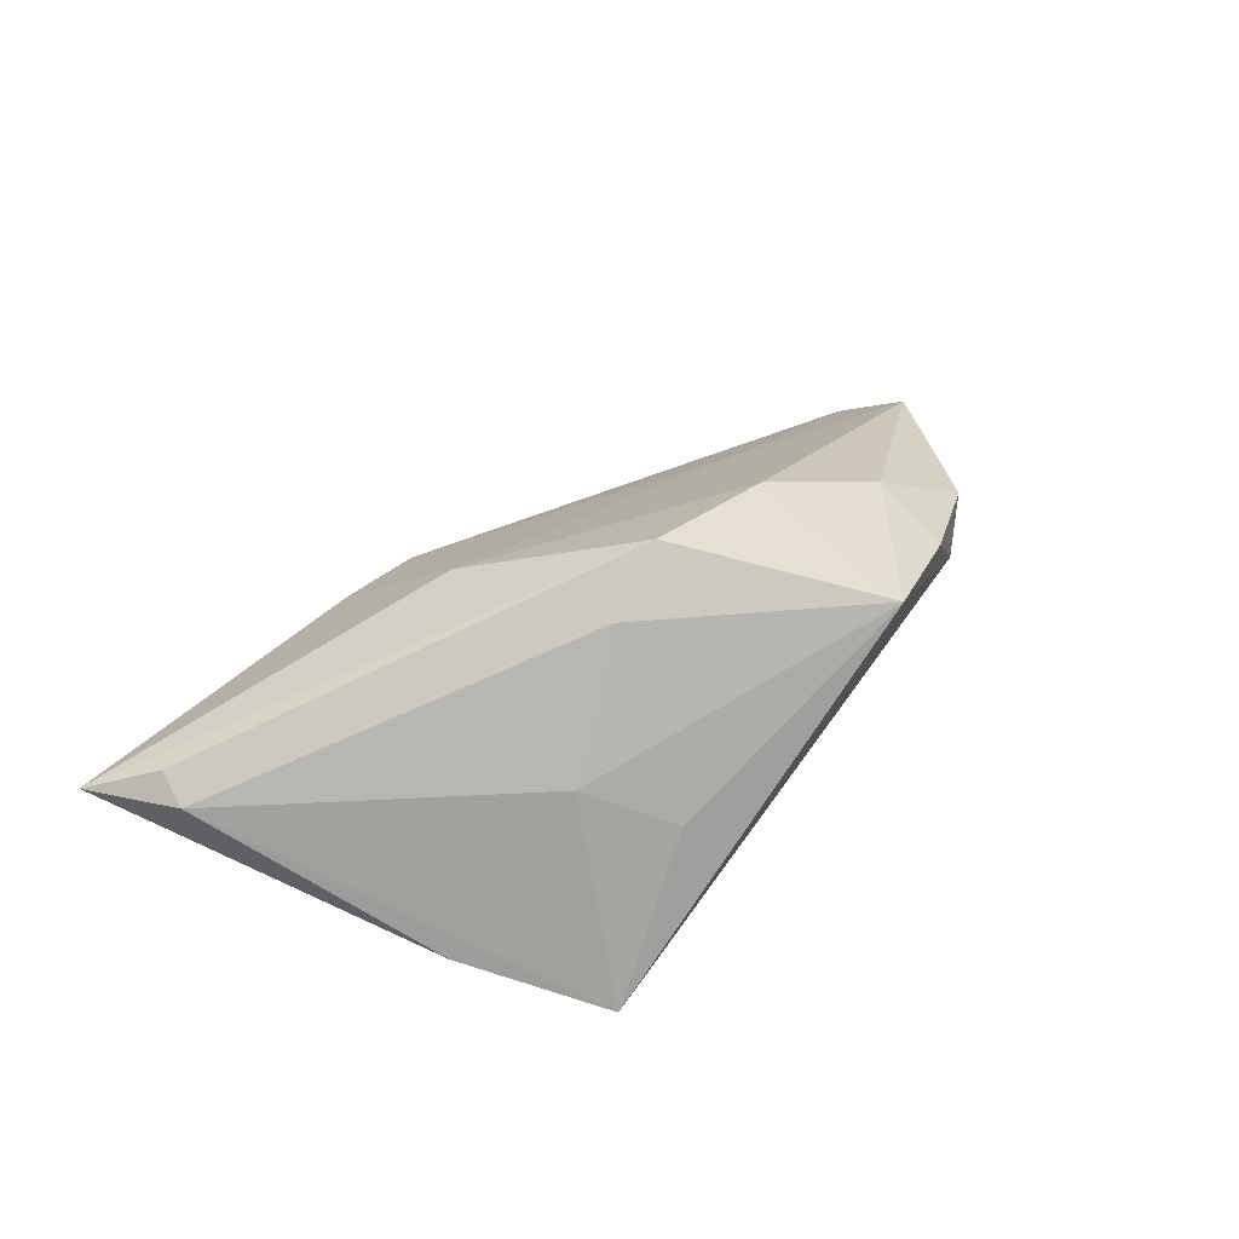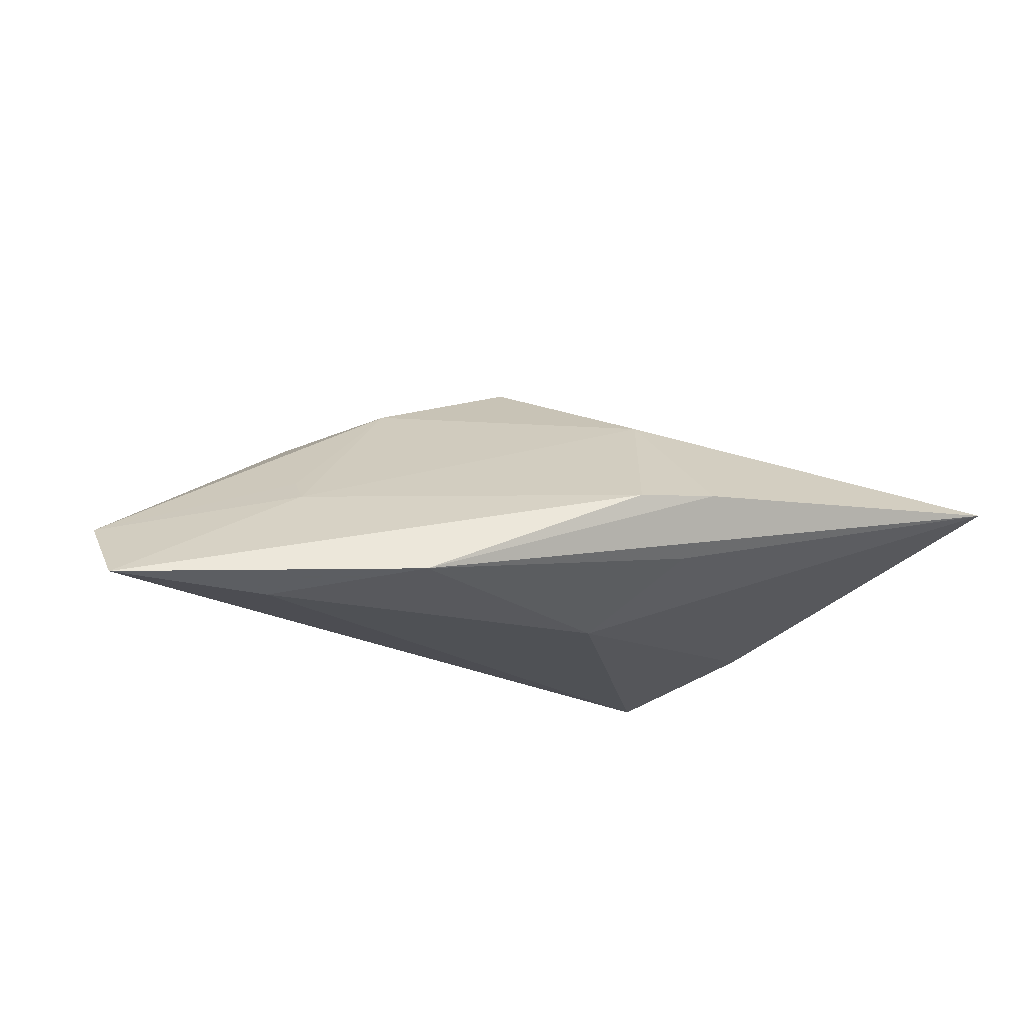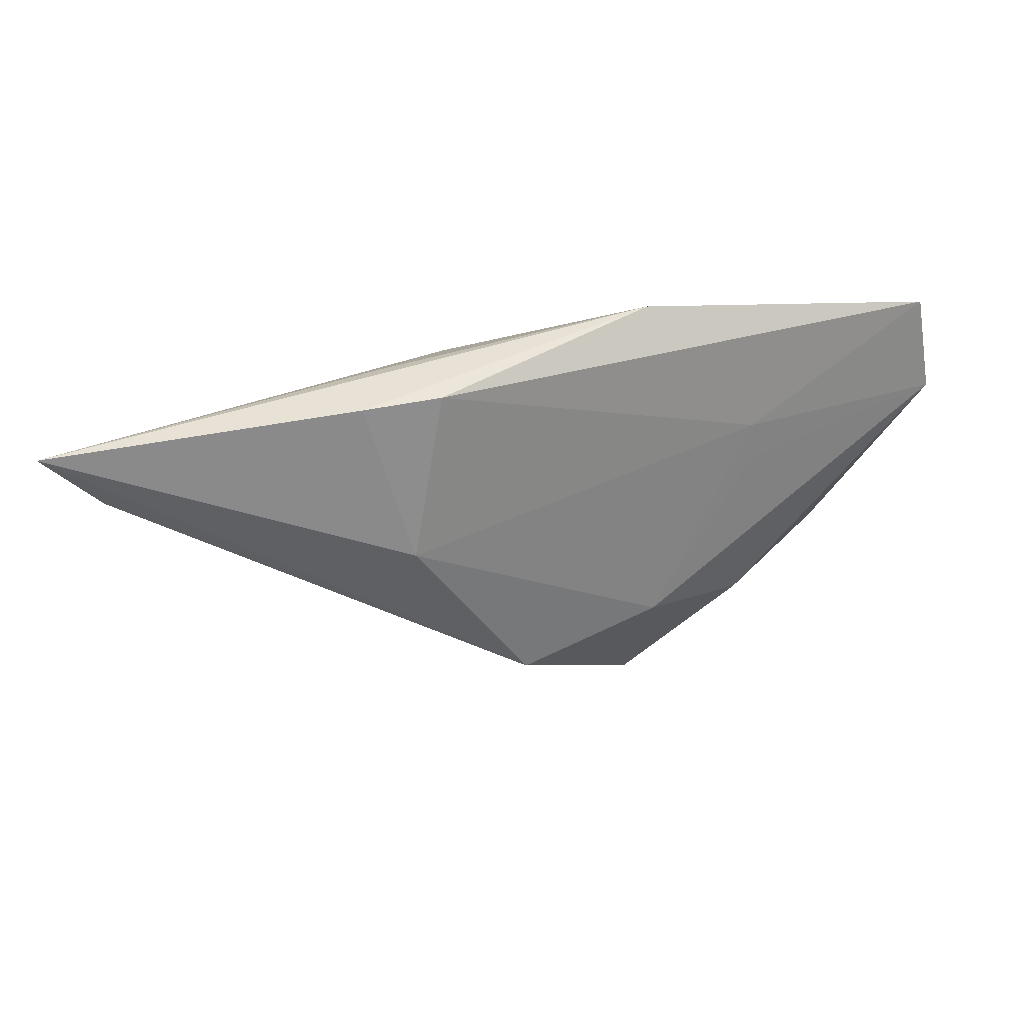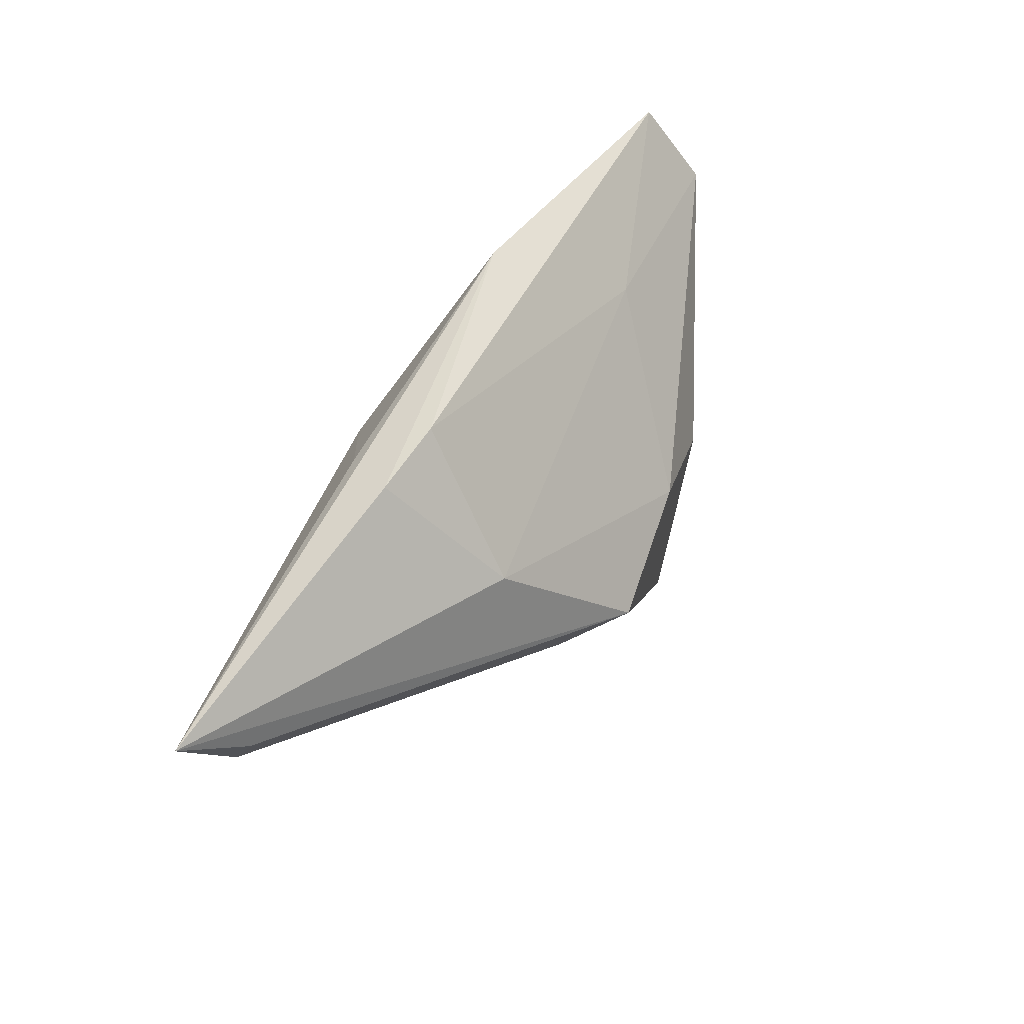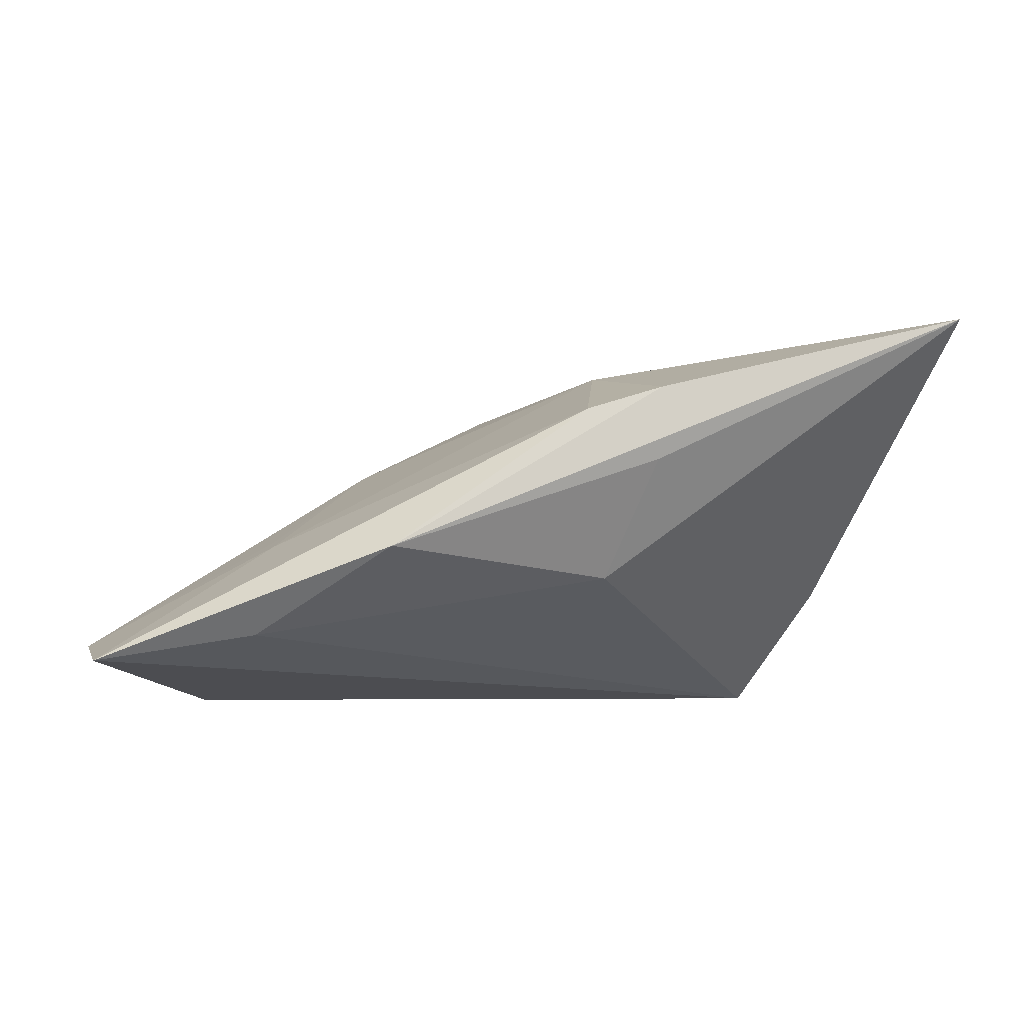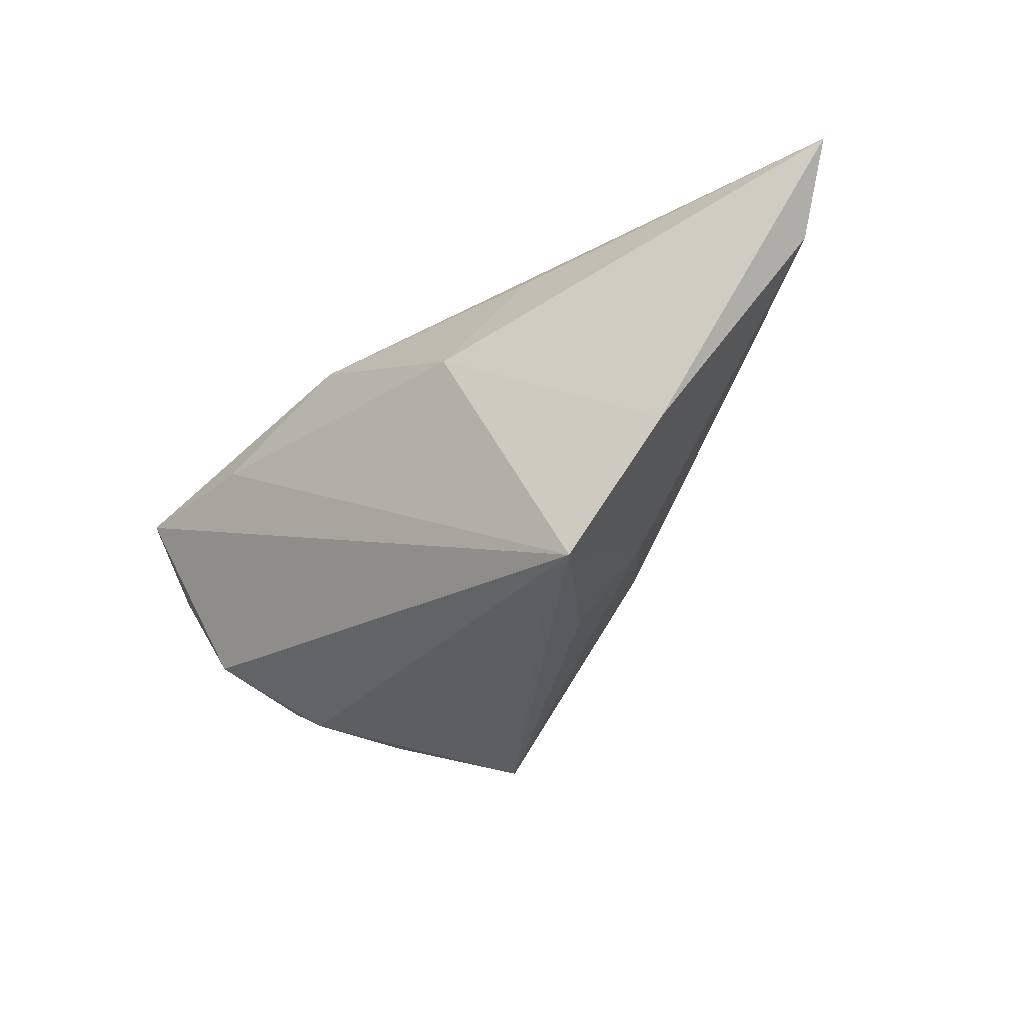
<metadata>
{"format":"obj","ext":"obj","renderer":"f3d","projection":"perspective","resolution":1024,"background":"white","views":[{"elev":53.1,"azim":-44.9,"up":"+Z"},{"elev":-19.9,"azim":161.3,"up":"+Z"},{"elev":71.8,"azim":-5.9,"up":"+Y"},{"elev":63.9,"azim":-52.3,"up":"+Y"},{"elev":54.8,"azim":166.3,"up":"+Y"},{"elev":-33.5,"azim":-135.7,"up":"+Y"}]}
</metadata>
<code>
v -0.0154 -0.02395 0.002791
v 0.01506 -0.02875 0.02194
v 0.0193 0.02631 -0.01348
v -0.008194 0.01247 -0.0159
v -0.009851 -0.007108 0.02096
v 0.03808 0.01605 -0.0159
v 0.04455 -0.01486 0.004759
v 0.03109 -0.01191 0.01565
v -0.0008847 -0.004843 0.02626
v -0.06142 0.03035 0.001632
v -0.03074 -0.02875 -0.0159
v 0.04681 -0.01105 -0.00763
v 0.05996 0.006272 -0.006191
v 0.05857 0.01612 -0.01482
v -0.01463 0.01555 0.01467
v 0.0368 -0.02018 0.003169
v -0.02259 -0.01364 0.007052
v -0.01699 0.02607 -0.008207
v -0.0194 0.03116 -0.0006415
v 0.03042 -0.02248 0.01332
v 0.03333 0.00846 0.002927
v -0.009109 0.03073 -0.001515
v -0.02052 -0.02827 -0.009588
v 0.01808 -0.004059 0.01984
v -0.05409 0.02287 0.005816
v -0.04175 -0.01158 -0.01093
v -0.05532 0.01824 0.00397
v 0.03331 0.01233 -0.0003775
f 12 14 13
f 12 11 14
f 2 9 5
f 10 4 26
f 26 4 11
f 14 11 6
f 11 4 6
f 7 12 13
f 13 8 7
f 11 12 16
f 12 7 16
f 24 9 2
f 2 8 24
f 24 8 13
f 10 9 15
f 9 24 15
f 3 6 4
f 3 22 14
f 14 6 3
f 13 14 28
f 14 22 28
f 22 15 28
f 28 15 24
f 25 9 10
f 2 5 17
f 2 11 23
f 23 16 2
f 11 16 23
f 2 16 20
f 20 16 7
f 20 8 2
f 20 7 8
f 10 15 19
f 19 15 22
f 19 3 10
f 22 3 19
f 18 4 10
f 10 3 18
f 18 3 4
f 21 24 13
f 13 28 21
f 21 28 24
f 1 11 2
f 2 17 1
f 1 17 11
f 27 26 11
f 11 17 27
f 10 26 27
f 27 25 10
f 27 17 5
f 27 5 9
f 9 25 27

</code>
